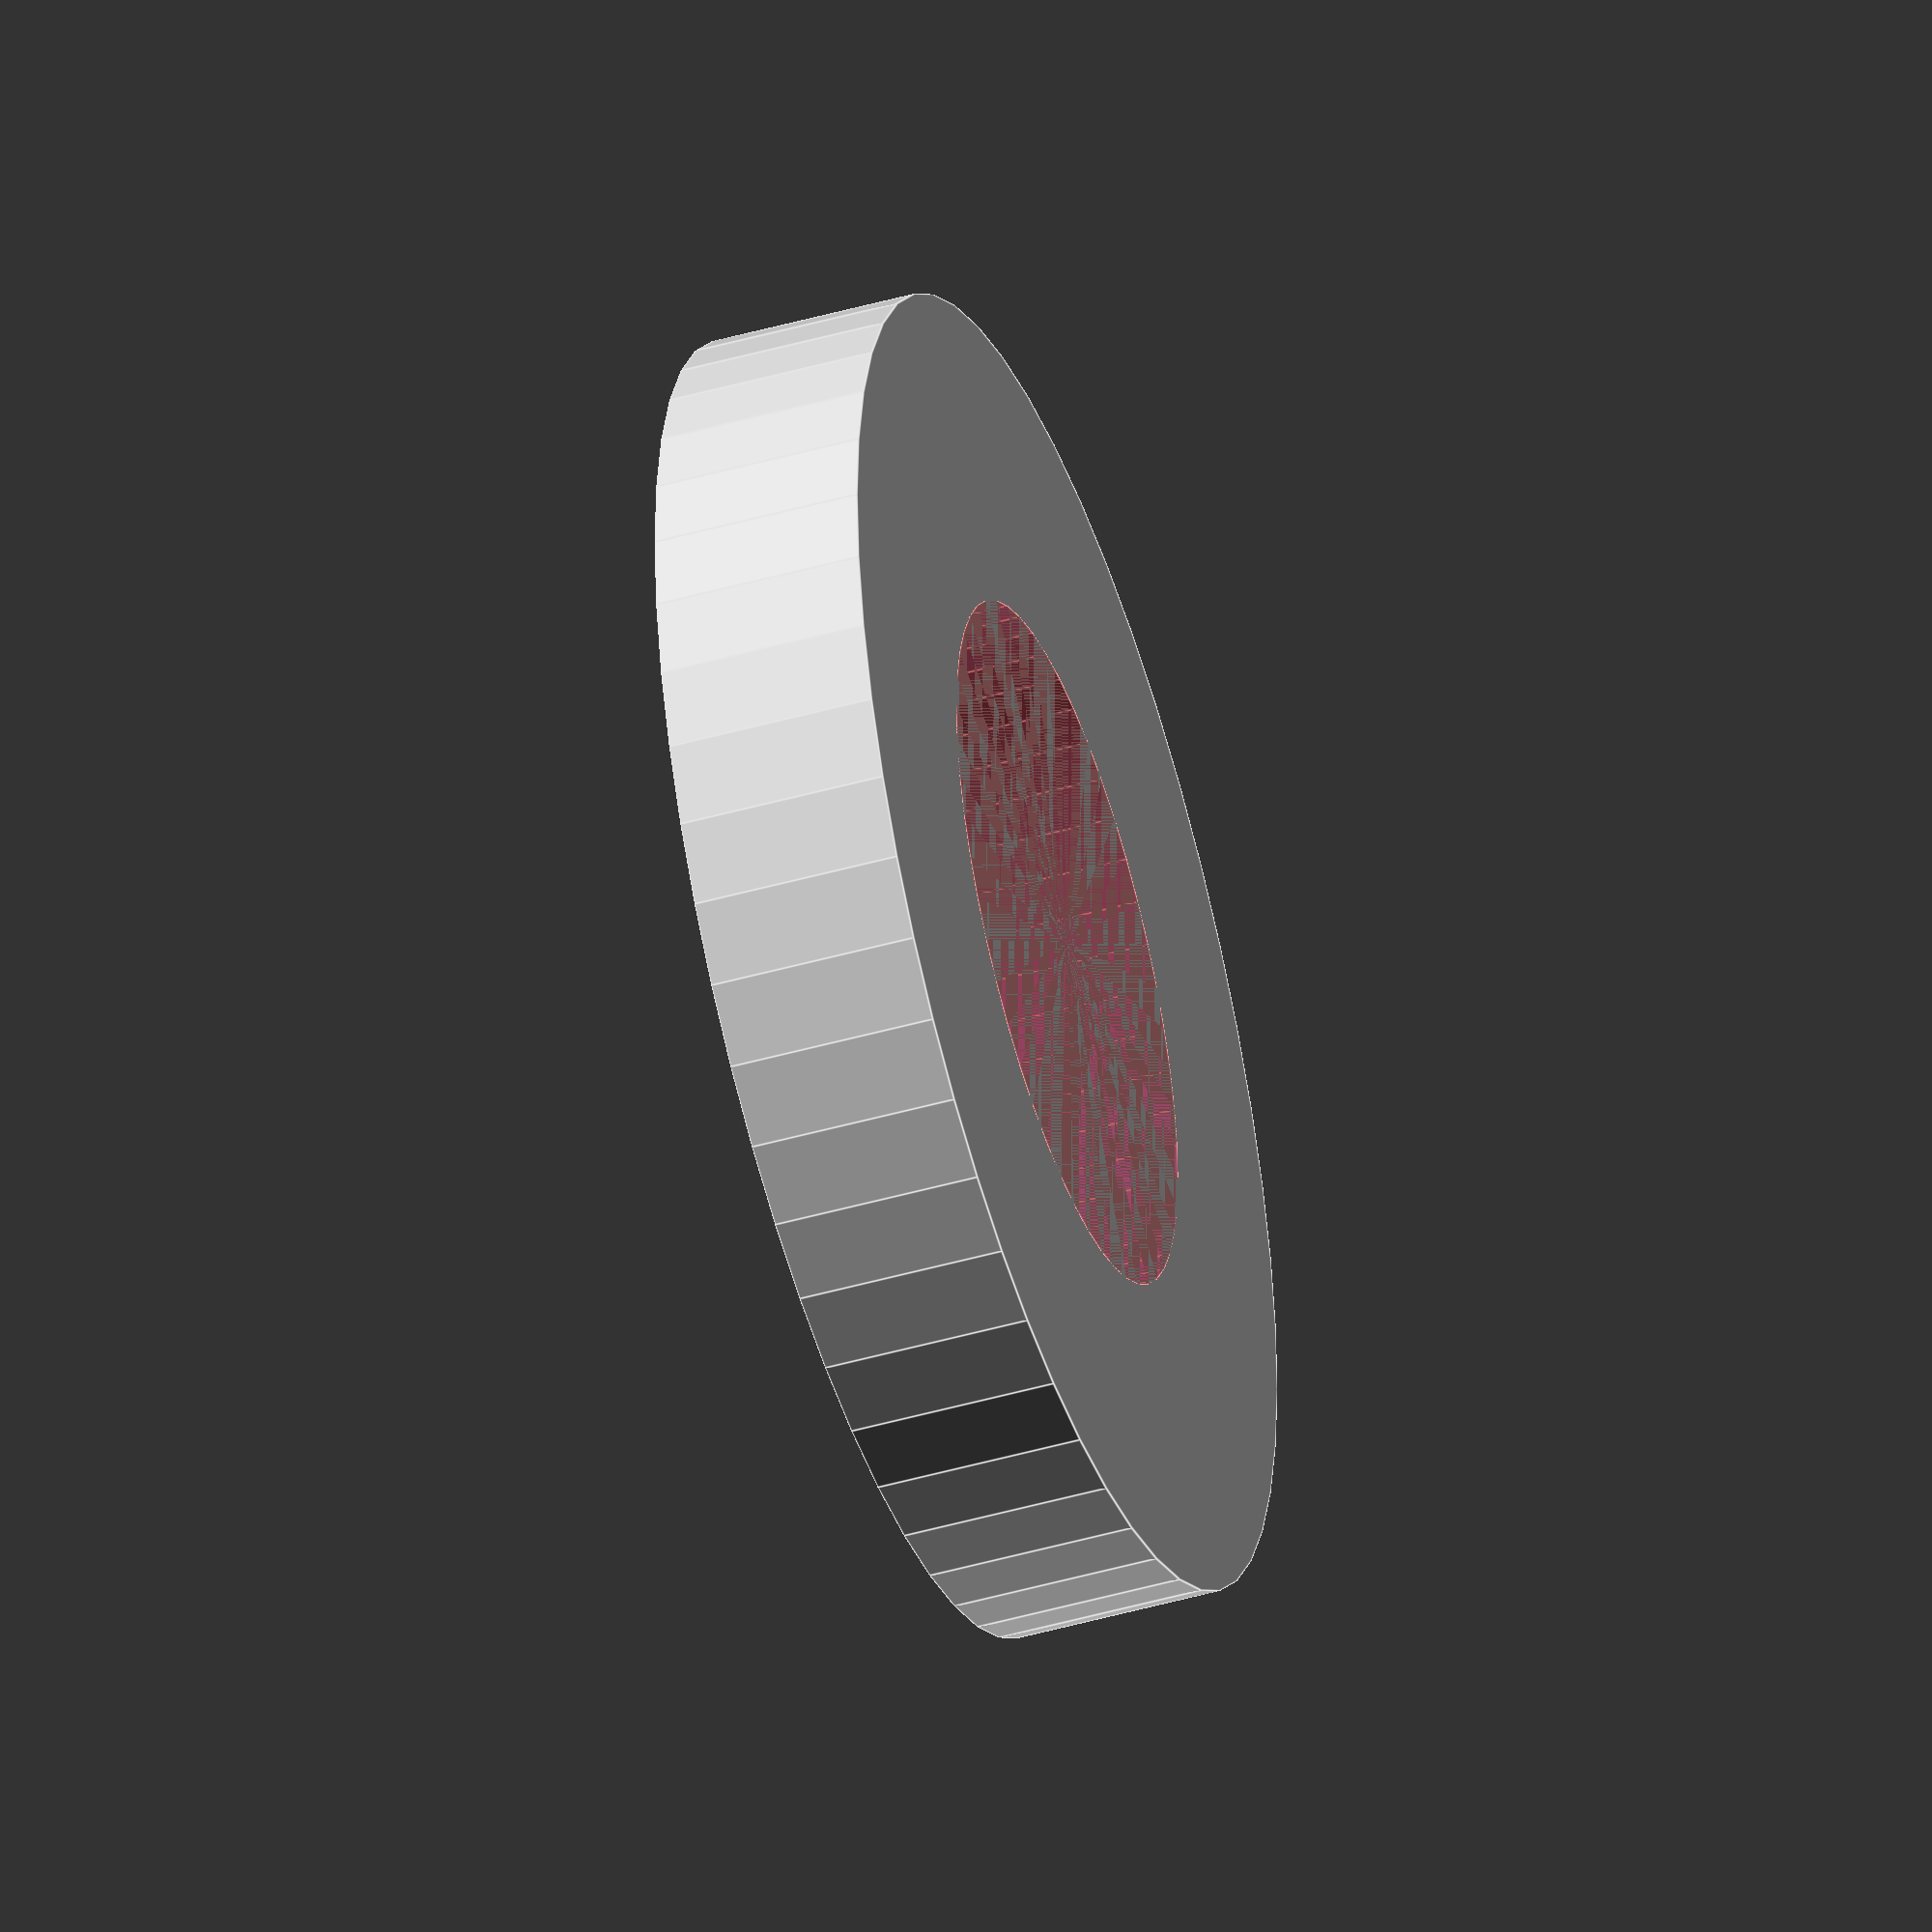
<openscad>
$fn = 50;


difference() {
	union() {
		translate(v = [0, 0, -4.0000000000]) {
			cylinder(h = 4, r = 12.5000000000);
		}
	}
	union() {
		#translate(v = [0, 0, -3.0000000000]) {
			cylinder(h = 3, r = 6.6000000000);
		}
	}
}
</openscad>
<views>
elev=45.0 azim=331.3 roll=288.4 proj=o view=edges
</views>
